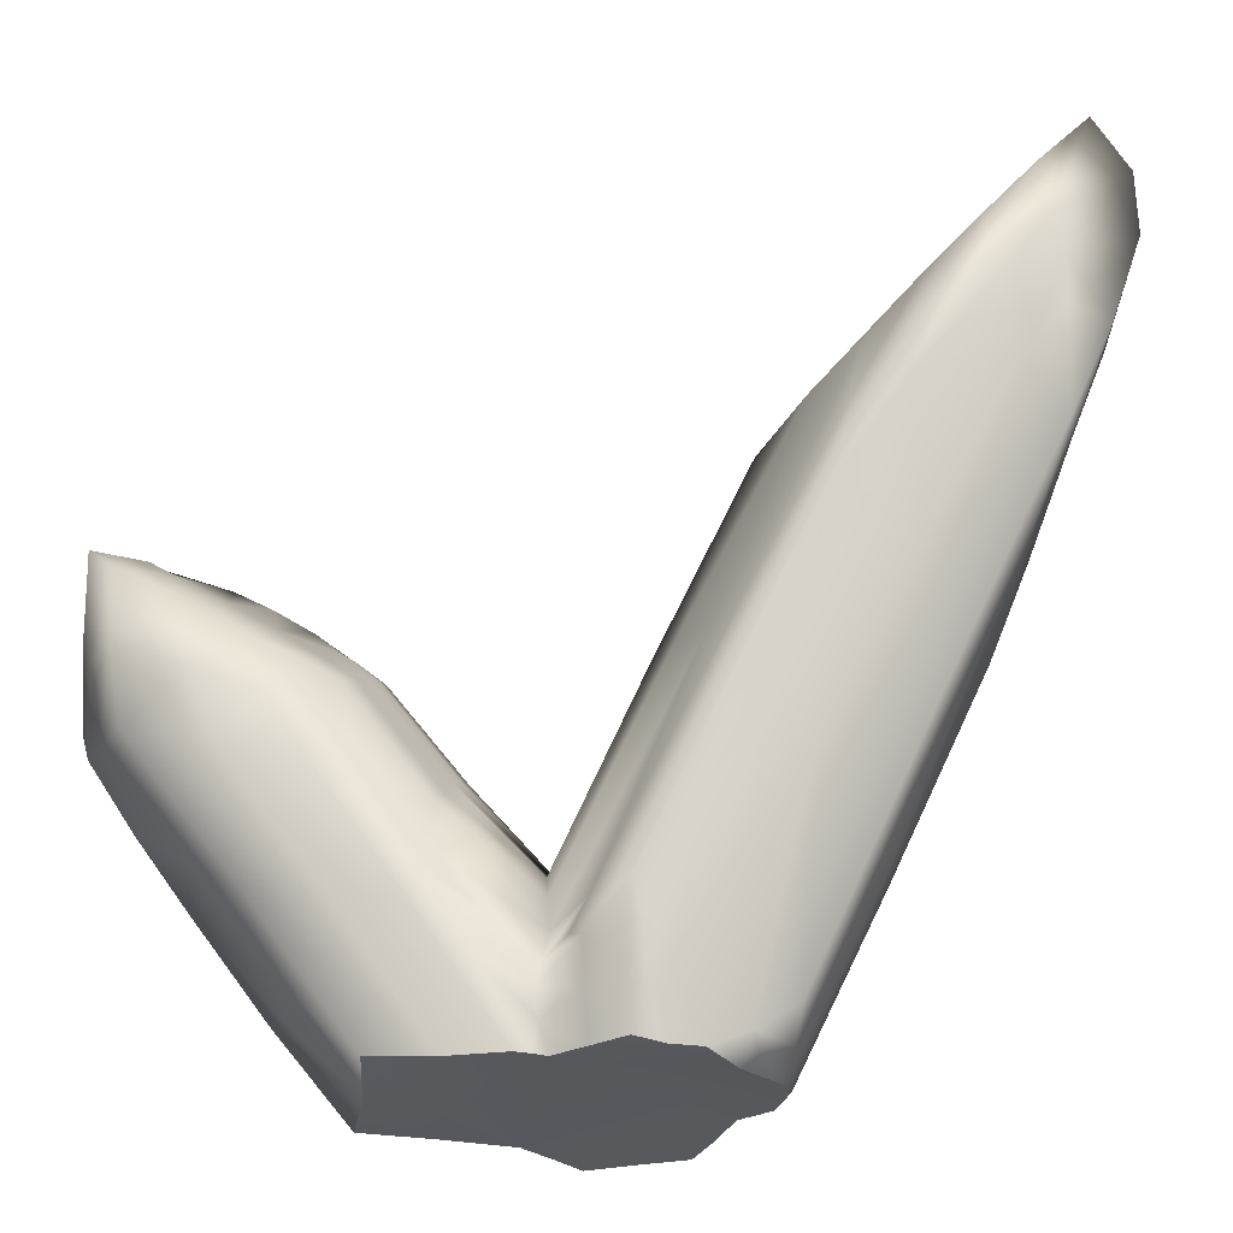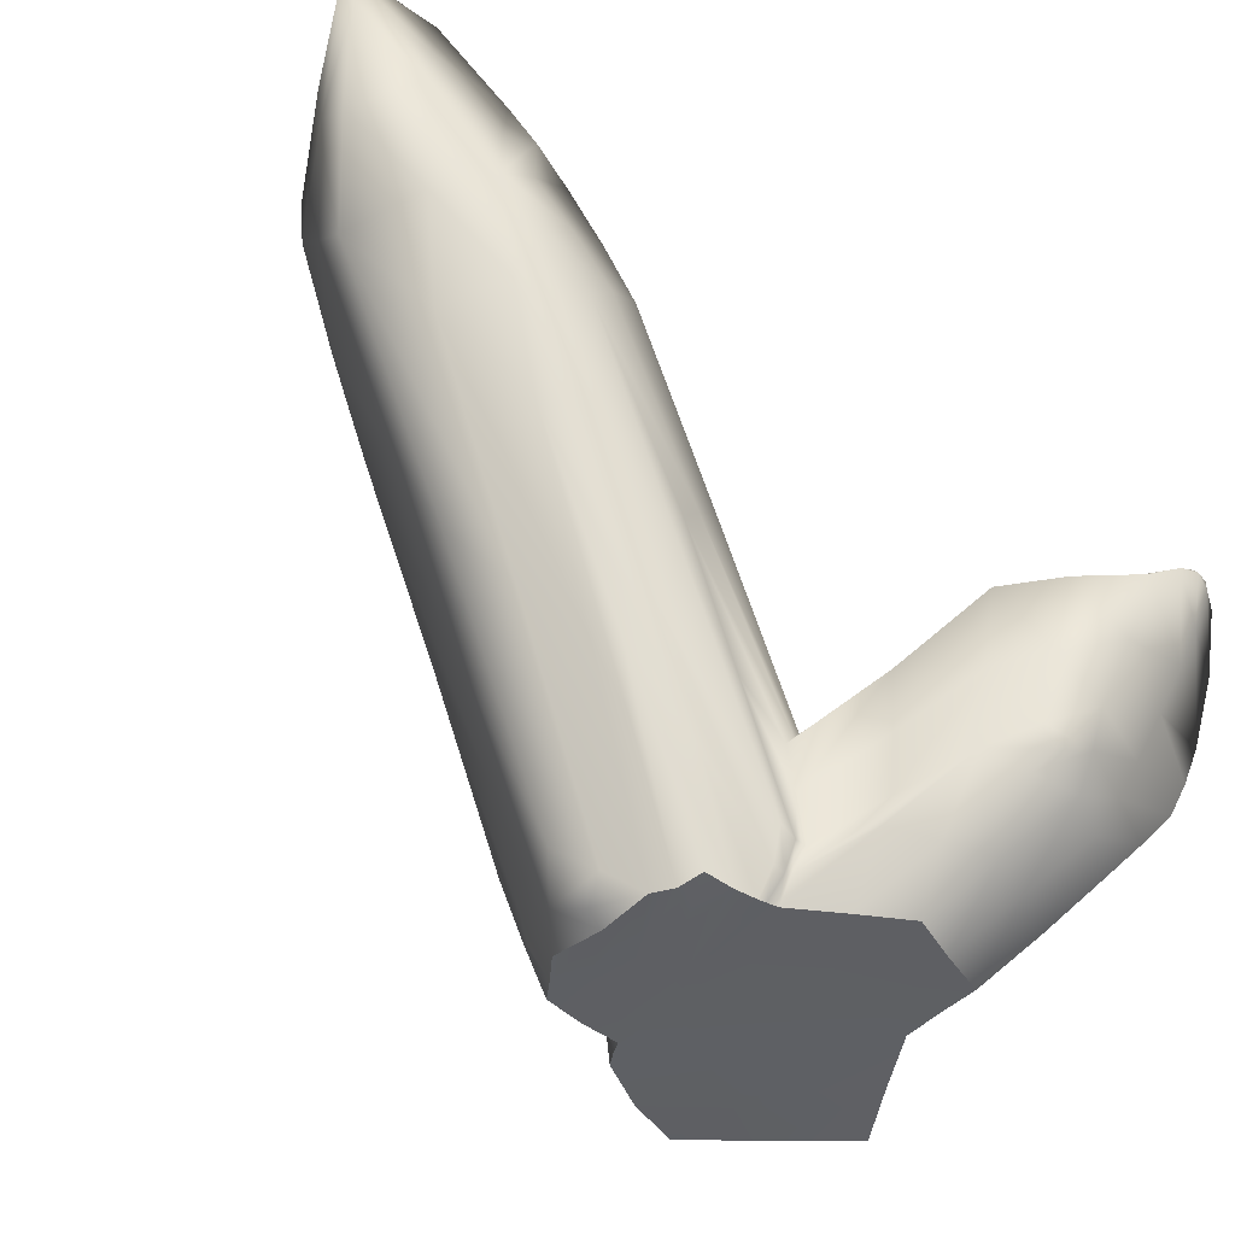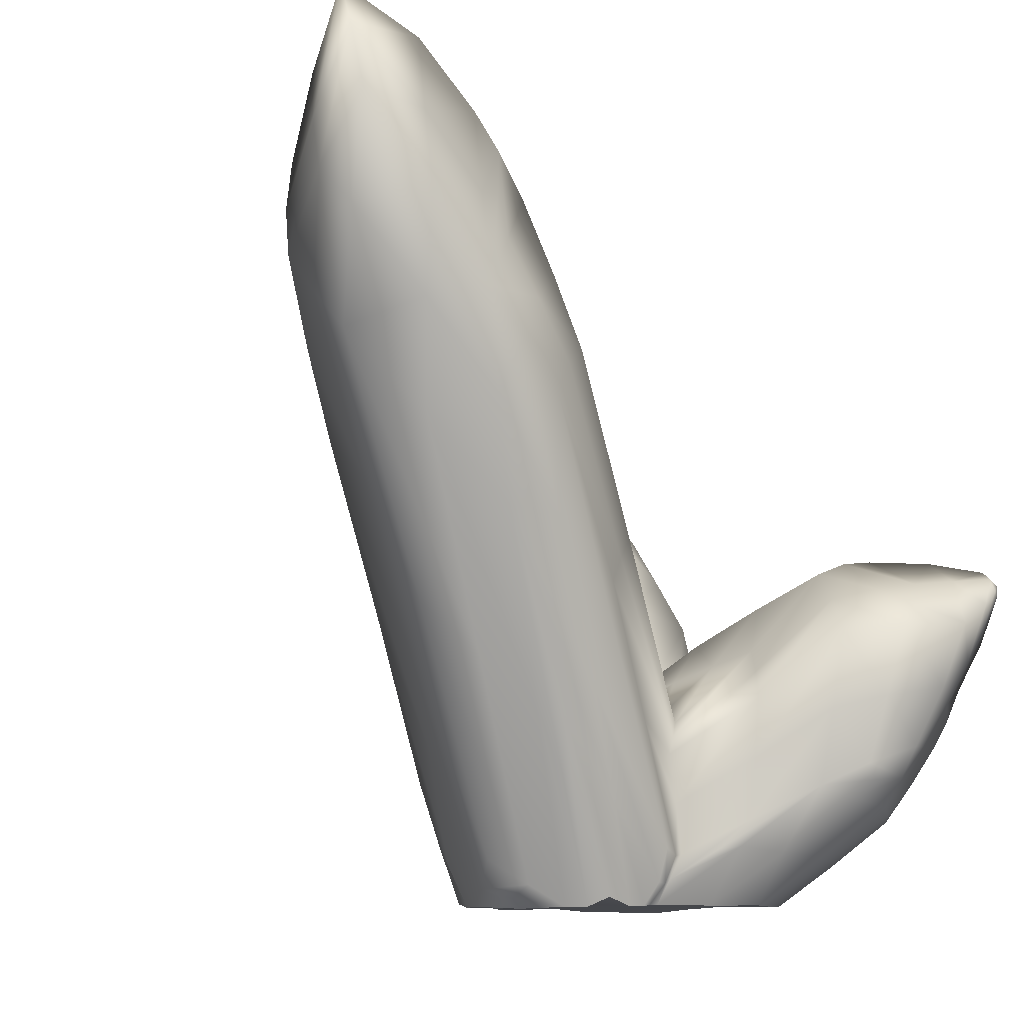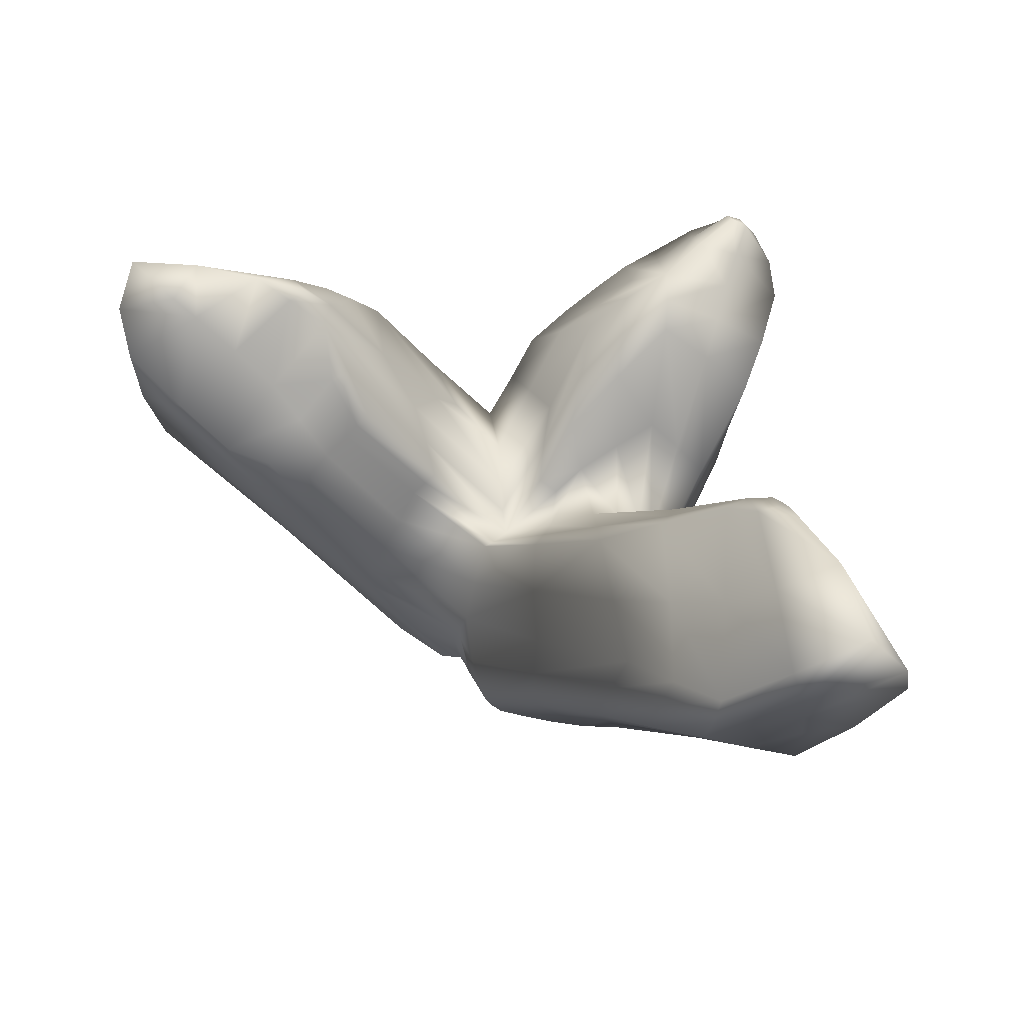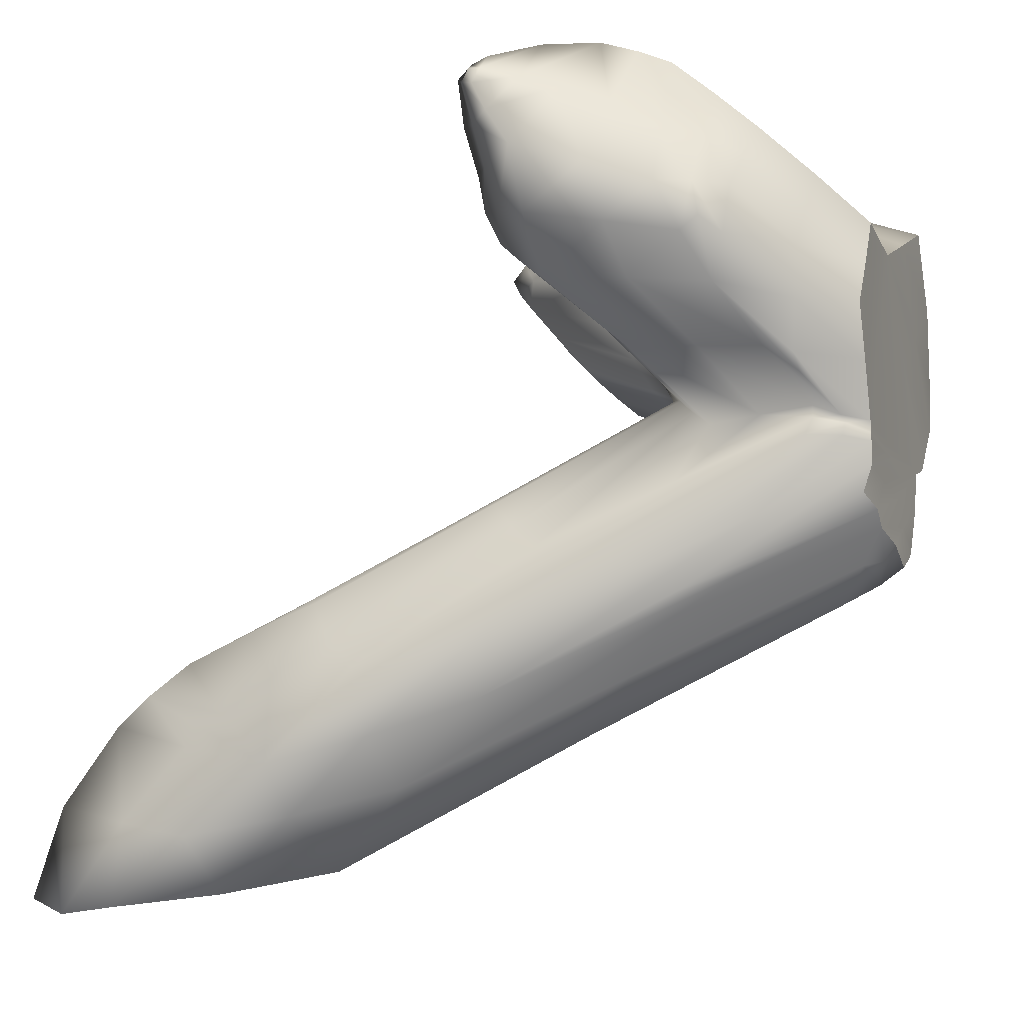
<metadata>
{"format":"obj","ext":"obj","renderer":"f3d","projection":"perspective","resolution":1024,"background":"white","views":[{"elev":-28.8,"azim":142.6,"up":"+Y"},{"elev":-42.8,"azim":-117.8,"up":"+Y"},{"elev":-10.4,"azim":-129.1,"up":"+Y"},{"elev":62.6,"azim":168.6,"up":"+Y"},{"elev":-6.7,"azim":-69.7,"up":"+Z"}]}
</metadata>
<code>
g default
v 1.472 0.05785 -2.664
v 2.198 0.02971 -0.4307
v -3.292 -0.1115 -2.572
v -0.2007 -0.05957 -3.366
v -4.176 -0.06327 -0.3221
v -4.242 0.162 -1.698
v 2.952 -0.01859 6.831
v -1.152 0.04692 5.387
v 3.084 0.0199 -0.1773
v 5.456 0.2147 2.725
v -4.106 -0.0277 0.2537
v -5.124 -0.0127 3.313
v -3.481 0.01017 5.803
v -0.02837 4.383 6.656
v -1.871 5.952 8.359
v -3.928 2.81 8.125
v -4.696 5.879 10.17
v -5.105 5.014 10.01
v -5.808 2.549 8.149
v -6.08 4.867 10.09
v -6.708 6.7 10.65
v -7.639 2.846 6.158
v 0.2692 5.579 3.22
v -3.543 8.964 6.766
v 0.4368 5.465 1.409
v -2.241 7.933 3.678
v -5.776 9.957 5.5
v -6.167 10.46 7.332
v -7.483 3.391 3.66
v -8.907 4.548 6.148
v -10.06 8.148 7.153
v -8.236 7.839 3.926
v -4.666 4.294 0.2952
v -4.736 1.403 0.6457
v -5.022 1.549 -0.1688
v -2.51 5.933 1.3
v -4.065 5.286 1.067
v -8.916 9.145 9.907
v -9.696 9.314 8.982
v -8.951 9.987 9.318
v 5.365 13.1 5.992
v 4.498 10.92 3.751
v 5.056 12.6 7.611
v 3.41 9.46 8.407
v 6.842 5.641 9.052
v 7.377 9.137 9.891
v 10.02 9.267 9.315
v 9.975 11.11 9.871
v 11 8.483 5.8
v 5.277 10.6 3.262
v 1.238 5.404 1.076
v 6.662 9.869 2.478
v 2.181 3.24 -0.4054
v 10.93 14.74 8.41
v 7.184 14.34 7.283
v 9.045 10.85 3.405
v 11.54 13.09 6.016
v 7.691 7.4 2.327
v 2.161 3.631 -3.629
v 2.643 1.668 -0.4685
v -2.25 1.203 -4.535
v -5.622 19.52 -5.98
v -6.323 15.29 -4.422
v -1.155 15.88 -4.543
v -4.164 20.06 -6.297
v -0.9637 17.02 -8.943
v -0.1833 13.03 -8.697
v -2.429 17.58 -11.77
v -2.686 20.13 -11.87
v -5.204 14.97 -11.84
v -6.521 10.47 -7.197
v -7.421 13.6 -6.23
v -7.877 16.05 -8.891
v -7.359 20.91 -12.82
v -6.039 24.21 -12.65
v -5.64 21.76 -7.747
v 1.877 0.0174 -1.568
v -0.4883 0.02414 -1.453
v -1.663 -0.1408 -2.877
v 0.6377 -0.07034 -3
v 0.08956 -0.005364 -2.201
v -3.766 -0.1122 -2.116
v -1.052 0.04327 -0.3804
v -4.282 -0.08363 -0.982
v -2.319 0.003409 -1.17
v 4.087 -0.0203 4.686
v 0.9206 0.0289 6.097
v 0.9096 0.04869 2.536
v 4.296 0.01185 1.137
v 2.472 0.03702 3.593
v -0.8792 0.04713 -0.07747
v 2.65 0.02595 -0.3226
v -2.575 0.05221 2.738
v 0.00686 0.05214 1.209
v -4.278 -0.00347 4.538
v -4.659 -0.03202 1.817
v -2.384 0.03134 5.586
v -3.448 0.03589 3.637
v -4.139 -0.04325 -0.07931
v -2.011 0.03851 -0.1939
v -2.574 1.471 6.801
v -0.6165 2.219 6.276
v -0.9868 5.137 7.53
v -2.852 4.312 8.285
v -1.77 3.265 7.189
v -3.27 5.933 9.307
v -4.905 5.368 10.11
v -4.56 3.964 9.079
v -3.904 4.873 9.182
v -4.639 1.23 6.973
v -4.86 2.624 8.182
v -3.585 1.29 6.942
v -5.538 4.94 10.13
v -5.969 3.71 9.148
v -5.226 3.8 9.169
v -6.415 5.721 10.39
v -5.633 6.26 10.48
v -5.604 5.541 10.4
v -6.757 2.678 7.19
v -6.36 1.403 4.721
v -5.516 1.335 5.864
v -2.702 7.524 7.581
v -0.02354 4.964 4.989
v -1.771 7.171 4.941
v -1.349 6.238 6.252
v 0.3985 5.457 2.285
v -0.9412 6.679 2.511
v -2.902 8.506 5.235
v -1.314 6.99 3.71
v -4.002 9.004 4.625
v -6.007 10.33 6.369
v -4.808 9.763 7.077
v -4.392 9.522 5.845
v -7.622 3.055 4.894
v -5.877 1.643 1.931
v -6.218 1.482 3.29
v -7.486 4.736 8.131
v -8.291 3.69 6.194
v -7.14 3.716 7.684
v -9.575 6.263 6.666
v -9.206 8.066 5.492
v -7.842 5.619 3.839
v -8.247 4.048 4.899
v -8.714 6.01 5.206
v -8.078 3.59 5.317
v -6.101 2.406 2.106
v -6.449 5.96 2.168
v -4.713 2.864 0.4792
v -6.259 4.184 2.182
v -4.493 0.6825 0.3893
v -4.866 1.361 0.2992
v -4.684 0.6044 -0.1911
v -4.548 0.5657 0.1575
v -5.465 1.567 1.462
v -4.938 7.512 3.398
v -2.362 6.739 2.626
v -3.344 5.607 1.224
v -3.655 7.15 3.036
v -7.033 8.984 4.741
v -4.409 4.835 0.683
v -5.719 6.783 2.796
v -5.38 8.109 8.742
v -4.088 7.827 8.151
v -8.517 7.262 9.004
v -8.012 5.999 8.584
v -7.871 7.985 10.4
v -9.352 9.205 9.471
v -10.05 8.793 8.128
v -8.962 8.23 9.252
v -8.226 9.513 7.08
v -7.676 9.326 5.939
v -7.625 10.33 8.375
v -8.902 9.629 9.711
v -6.398 8.575 9.02
v -7.63 9.141 9.378
v -5.799 7.665 9.419
v -9.388 9.72 9.115
v -8.816 9.626 8.097
v -9.319 9.549 9.507
v 2.843 9.313 4.606
v 4.877 11.99 4.849
v 2.595 8.177 2.621
v 2.679 8.752 3.559
v 4.244 11.07 8.018
v 5.049 12.88 6.787
v 1.909 7.547 5.794
v 3.545 10.18 6.277
v 4.821 2.708 8.052
v 3.314 5.019 8.095
v 2.01 2.481 7.299
v 7.135 7.52 9.501
v 5.431 9.34 9.288
v 1.775 6.93 7.564
v 4.381 7.197 8.701
v 1.231 6.398 6.087
v 8.676 10.1 9.939
v 8.508 7.461 9.215
v 10.08 10.15 9.636
v 8.637 8.794 9.654
v 6.176 2.983 5.838
v 8.146 4.373 4.224
v 10.51 8.837 7.624
v 8.327 5.92 6.721
v 5.097 1.86 6.163
v 4.882 10.79 3.484
v 3.366 7.905 2.245
v 0.9073 5.426 1.191
v 2.935 8.063 2.433
v 5.99 10.27 2.87
v 4.582 6.57 1.152
v 1.779 4.468 0.2633
v 3.955 7.191 1.694
v 7.527 11.85 8.714
v 6.506 10.61 8.965
v 10.5 12.95 9.213
v 9.002 14.68 7.932
v 6.073 13.52 7.542
v 8.271 13.23 8.349
v 5.422 11.92 4.612
v 7.283 12.04 4.723
v 7.855 10.37 2.89
v 6.663 11.2 3.813
v 5.113 11.67 4.354
v 6.312 13.79 6.637
v 9.297 13.79 6.598
v 10.28 12.01 4.605
v 8.289 12.94 5.655
v 5.72 13.51 7.005
v 9.376 8.024 4.092
v 8.462 9.156 2.942
v 11.45 10.8 5.87
v 9.936 10.02 4.404
v 5.086 5.35 0.973
v 6.514 7.849 1.945
v 1.838 1.744 -3.119
v 2.442 2.522 -2.049
v 2.59 0.8445 -0.506
v 2.199 1.279 -1.811
v 5.443 3.744 1.023
v 6.813 4.057 2.599
v 5.16 4.44 0.8386
v 4.029 2.288 0.1439
v 10.99 11.17 7.805
v 11.6 14.06 7.215
v 10.88 12.02 8.473
v 11.08 10.32 7.189
v 9.881 14.26 7.113
v -2.848 0.5011 -3.536
v -1.184 0.4098 -3.936
v -1.914 0.1382 -3.345
v 2.496 2.335 -0.4741
v 4.258 4.037 0.4332
v -1.05 5.607 1.309
v -1.428 6.299 2.184
v -5.229 10.33 -1.707
v -4.037 12.7 -2.428
v -6.006 17.38 -5.159
v -4.635 11.5 -1.979
v -1.856 10.93 -1.672
v 0.1263 10.62 -1.747
v -0.485 8.107 -0.2163
v -2.668 18.08 -5.443
v -4.877 19.8 -6
v -3.395 15.37 -3.932
v -1.802 18.69 -10.49
v -0.5535 15.18 -8.876
v -1.262 15.36 -10.29
v -2.531 18.84 -11.94
v -1.485 17.11 -10.47
v 0.9672 8.351 -6.134
v 0.7017 10.17 -4.78
v 2.315 3.574 -2.17
v 0.956 9.367 -5.502
v -1.016 16.6 -6.835
v 0.5257 10.49 -3.286
v -1.217 7.107 -6.583
v -3.72 8.084 -8.093
v -3.751 16.28 -11.82
v -2.49 11.72 -9.195
v 0.9911 1.815 -3.612
v -0.1082 4.391 -5.01
v 1.173 1.139 -3.286
v -4.91 5.288 -4.942
v -5.883 12.87 -9.556
v -4.328 6.664 -6.496
v -6.937 14.62 -5.394
v -5.994 8.89 -3.016
v -5.635 9.662 -2.398
v -5.401 5.121 -4.339
v -5.843 6 -3.662
v -5.124 2.886 -2.29
v -6.191 7.581 -3.219
v -5.436 5.13 -1.367
v -7.692 14.82 -7.593
v -7.231 13.33 -8.165
v -6.765 10.45 -5.683
v -4.705 3.473 -3.812
v -7.79 18.53 -10.85
v -6.406 18.03 -12.46
v -6.849 15.75 -10.32
v -4.305 22.21 -12.34
v -4.848 19.37 -12.46
v -7.065 22.69 -13.04
v -4.647 20.76 -12.55
v -4.966 17.99 -12.36
v -6.791 17.87 -7.471
v -6.911 16.33 -6.496
v -4.791 21.02 -7.047
v -5.649 20.78 -6.887
v -5.111 20.62 -6.607
v -3.458 20.09 -9.096
v -2.305 18.41 -8.04
v -6.036 23.28 -10.02
v -4.574 21.62 -9.671
v -6.777 19.01 -8.378
v -6.955 20.87 -10.48
v -6.447 19.22 -7.562
v 2.444 2.731 -1.539
g cristal_low_07:retopo_com_uv
f 1 77 81 80
f 77 2 78 81
f 81 78 3 79
f 80 81 79 4
f 6 82 85 84
f 82 3 78 85
f 85 78 2 83
f 84 85 83 5
f 10 86 90 89
f 86 7 87 90
f 90 87 8 88
f 89 90 88 9
f 11 91 94 93
f 91 2 92 94
f 94 92 9 88
f 93 94 88 8
f 13 95 98 97
f 95 12 96 98
f 98 96 11 93
f 97 98 93 8
f 11 99 100 91
f 99 5 83 100
f 91 100 83 2
f 16 101 105 104
f 101 8 102 105
f 105 102 14 103
f 104 105 103 15
f 15 106 109 104
f 106 17 107 109
f 109 107 18 108
f 104 109 108 16
f 19 110 112 111
f 110 13 97 112
f 112 97 8 101
f 111 112 101 16
f 16 108 115 111
f 108 18 113 115
f 115 113 20 114
f 111 115 114 19
f 21 116 118 117
f 116 20 113 118
f 118 113 18 107
f 117 118 107 17
f 13 110 121 95
f 110 19 119 121
f 121 119 22 120
f 95 121 120 12
f 24 122 125 124
f 122 15 103 125
f 125 103 14 123
f 124 125 123 23
f 24 124 129 128
f 124 23 126 129
f 129 126 25 127
f 128 129 127 26
f 26 130 133 128
f 130 27 131 133
f 133 131 28 132
f 128 133 132 24
f 12 120 136 96
f 120 22 134 136
f 136 134 29 135
f 96 136 135 11
f 22 119 139 138
f 119 19 114 139
f 139 114 20 137
f 138 139 137 30
f 30 140 144 143
f 140 31 141 144
f 144 141 32 142
f 143 144 142 29
f 29 134 145 143
f 134 22 138 145
f 143 145 138 30
f 34 146 149 148
f 146 29 142 149
f 149 142 32 147
f 148 149 147 33
f 11 150 153 99
f 150 34 151 153
f 153 151 35 152
f 99 153 152 5
f 29 146 154 135
f 146 34 150 154
f 135 154 150 11
f 37 155 158 157
f 155 27 130 158
f 158 130 26 156
f 157 158 156 36
f 33 147 161 160
f 147 32 159 161
f 161 159 27 155
f 160 161 155 37
f 15 122 163 106
f 122 24 132 163
f 163 132 28 162
f 106 163 162 17
f 21 164 165 116
f 164 31 140 165
f 165 140 30 137
f 116 165 137 20
f 21 166 169 164
f 166 38 167 169
f 169 167 39 168
f 164 169 168 31
f 27 159 171 131
f 159 32 141 171
f 171 141 31 170
f 131 171 170 28
f 28 172 175 174
f 172 40 173 175
f 175 173 38 166
f 174 175 166 21
f 28 174 176 162
f 174 21 117 176
f 162 176 117 17
f 31 168 178 170
f 168 39 177 178
f 178 177 40 172
f 170 178 172 28
f 39 167 179 177
f 167 38 173 179
f 177 179 173 40
f 25 126 183 182
f 126 23 180 183
f 183 180 41 181
f 182 183 181 42
f 44 184 187 186
f 184 43 185 187
f 187 185 41 180
f 186 187 180 23
f 7 188 190 87
f 188 45 189 190
f 190 189 14 102
f 87 190 102 8
f 14 189 194 193
f 189 45 191 194
f 194 191 46 192
f 193 194 192 44
f 44 186 195 193
f 186 23 123 195
f 193 195 123 14
f 48 196 199 198
f 196 46 191 199
f 199 191 45 197
f 198 199 197 47
f 45 200 203 197
f 200 10 201 203
f 203 201 49 202
f 197 203 202 47
f 45 188 204 200
f 188 7 86 204
f 200 204 86 10
f 25 182 208 207
f 182 42 205 208
f 208 205 50 206
f 207 208 206 51
f 51 206 212 211
f 206 50 209 212
f 212 209 52 210
f 211 212 210 53
f 44 192 214 184
f 192 46 196 214
f 214 196 48 213
f 184 214 213 43
f 43 213 218 217
f 213 48 215 218
f 218 215 54 216
f 217 218 216 55
f 50 219 222 209
f 219 41 220 222
f 222 220 56 221
f 209 222 221 52
f 42 181 223 205
f 181 41 219 223
f 205 223 219 50
f 56 220 227 226
f 220 41 224 227
f 227 224 55 225
f 226 227 225 57
f 55 224 228 217
f 224 41 185 228
f 217 228 185 43
f 49 229 232 231
f 229 58 230 232
f 232 230 56 226
f 231 232 226 57
f 58 233 234 230
f 233 53 210 234
f 234 210 52 221
f 230 234 221 56
f 1 235 238 77
f 235 59 236 238
f 238 236 60 237
f 77 238 237 2
f 49 201 240 229
f 201 10 89 240
f 240 89 9 239
f 229 240 239 58
f 60 241 242 237
f 241 58 239 242
f 242 239 9 92
f 237 242 92 2
f 54 215 245 244
f 215 48 198 245
f 245 198 47 243
f 244 245 243 57
f 47 202 246 243
f 202 49 231 246
f 243 246 231 57
f 54 244 247 216
f 244 57 225 247
f 216 247 225 55
f 3 248 250 79
f 248 61 249 250
f 79 250 249 4
f 53 233 252 251
f 233 58 241 252
f 251 252 241 60
f 25 253 254 127
f 253 36 156 254
f 127 254 156 26
f 63 255 258 257
f 255 37 157 258
f 258 157 36 256
f 257 258 256 62
f 64 259 261 260
f 259 36 253 261
f 261 253 25 207
f 260 261 207 51
f 36 259 264 256
f 259 64 262 264
f 264 262 65 263
f 256 264 263 62
f 69 265 269 268
f 265 66 266 269
f 269 266 67 267
f 268 269 267 68
f 59 270 273 272
f 270 67 266 273
f 273 266 66 271
f 272 273 271 53
f 64 260 275 274
f 260 51 211 275
f 275 211 53 271
f 274 275 271 66
f 67 276 279 267
f 276 61 277 279
f 279 277 70 278
f 267 279 278 68
f 67 270 281 276
f 270 59 280 281
f 281 280 4 249
f 276 281 249 61
f 59 235 282 280
f 235 1 80 282
f 280 282 80 4
f 3 283 285 248
f 283 71 284 285
f 285 284 70 277
f 248 285 277 61
f 37 255 288 160
f 255 63 286 288
f 288 286 72 287
f 160 288 287 33
f 71 289 291 290
f 289 6 84 291
f 291 84 5 152
f 290 291 152 35
f 33 287 293 148
f 287 72 292 293
f 293 292 35 151
f 148 293 151 34
f 71 290 296 295
f 290 35 292 296
f 296 292 72 294
f 295 296 294 73
f 71 283 297 289
f 283 3 82 297
f 289 297 82 6
f 70 284 300 299
f 284 71 295 300
f 300 295 73 298
f 299 300 298 74
f 75 301 304 303
f 301 69 268 304
f 304 268 68 302
f 303 304 302 74
f 70 299 305 278
f 299 74 302 305
f 278 305 302 68
f 63 257 307 286
f 257 62 306 307
f 307 306 73 294
f 286 307 294 72
f 62 263 310 309
f 263 65 308 310
f 309 310 308 76
f 64 274 312 262
f 274 66 265 312
f 312 265 69 311
f 262 312 311 65
f 75 313 314 301
f 313 76 308 314
f 314 308 65 311
f 301 314 311 69
f 76 313 316 315
f 313 75 303 316
f 316 303 74 298
f 315 316 298 73
f 73 306 317 315
f 306 62 309 317
f 315 317 309 76
f 59 272 318 236
f 272 53 251 318
f 236 318 251 60

</code>
